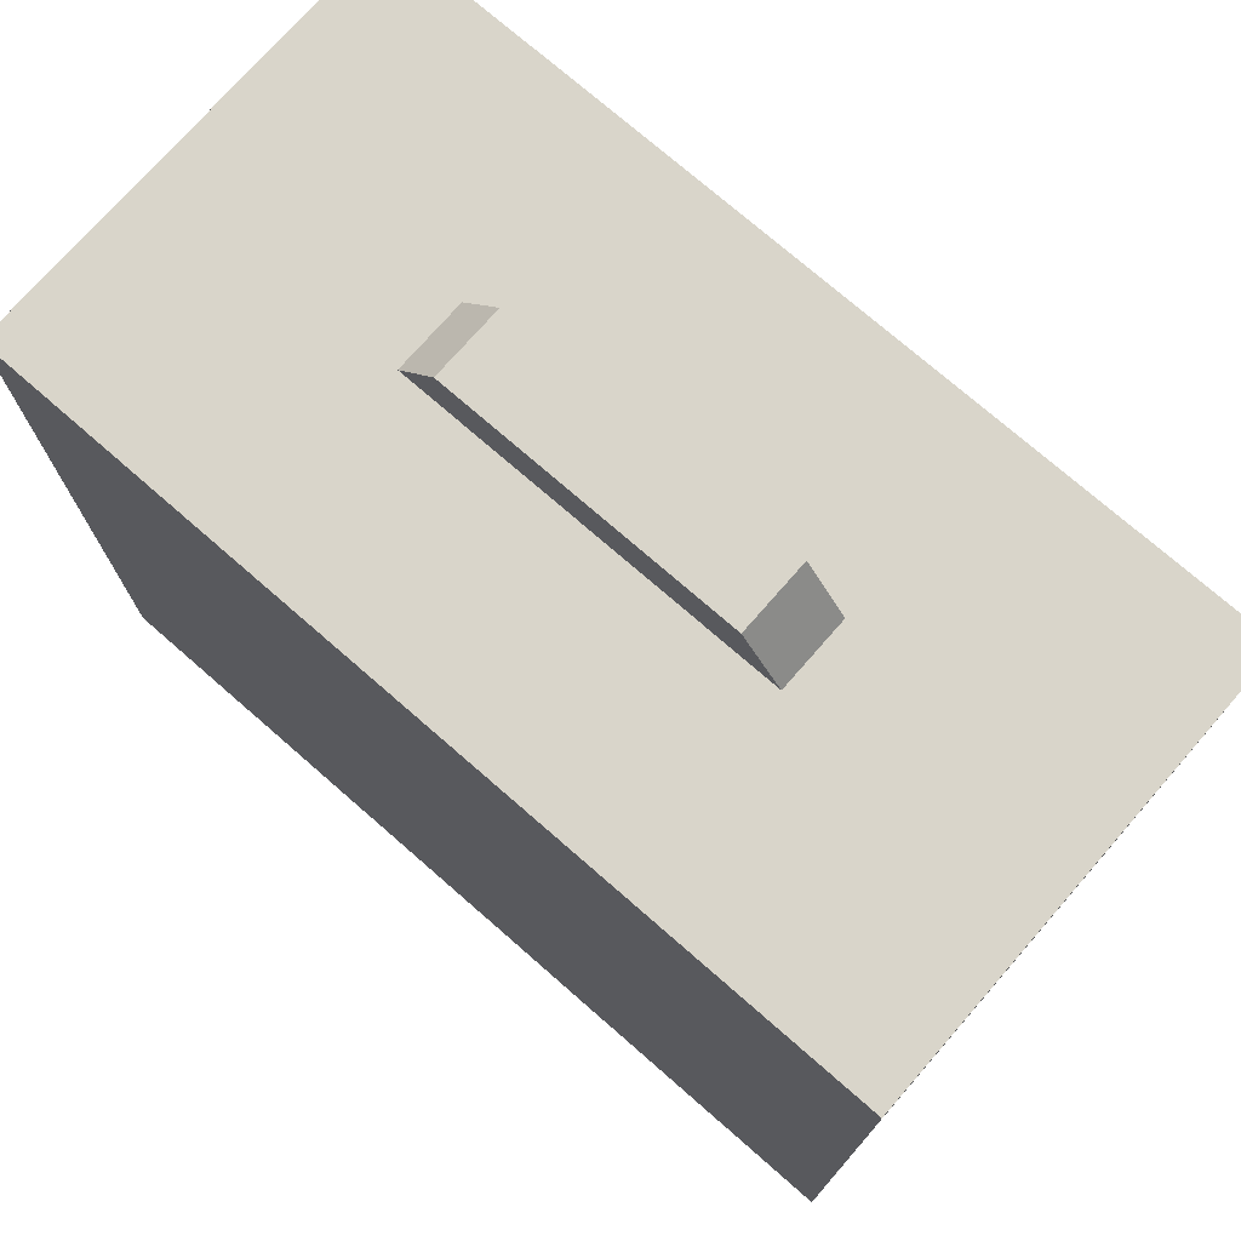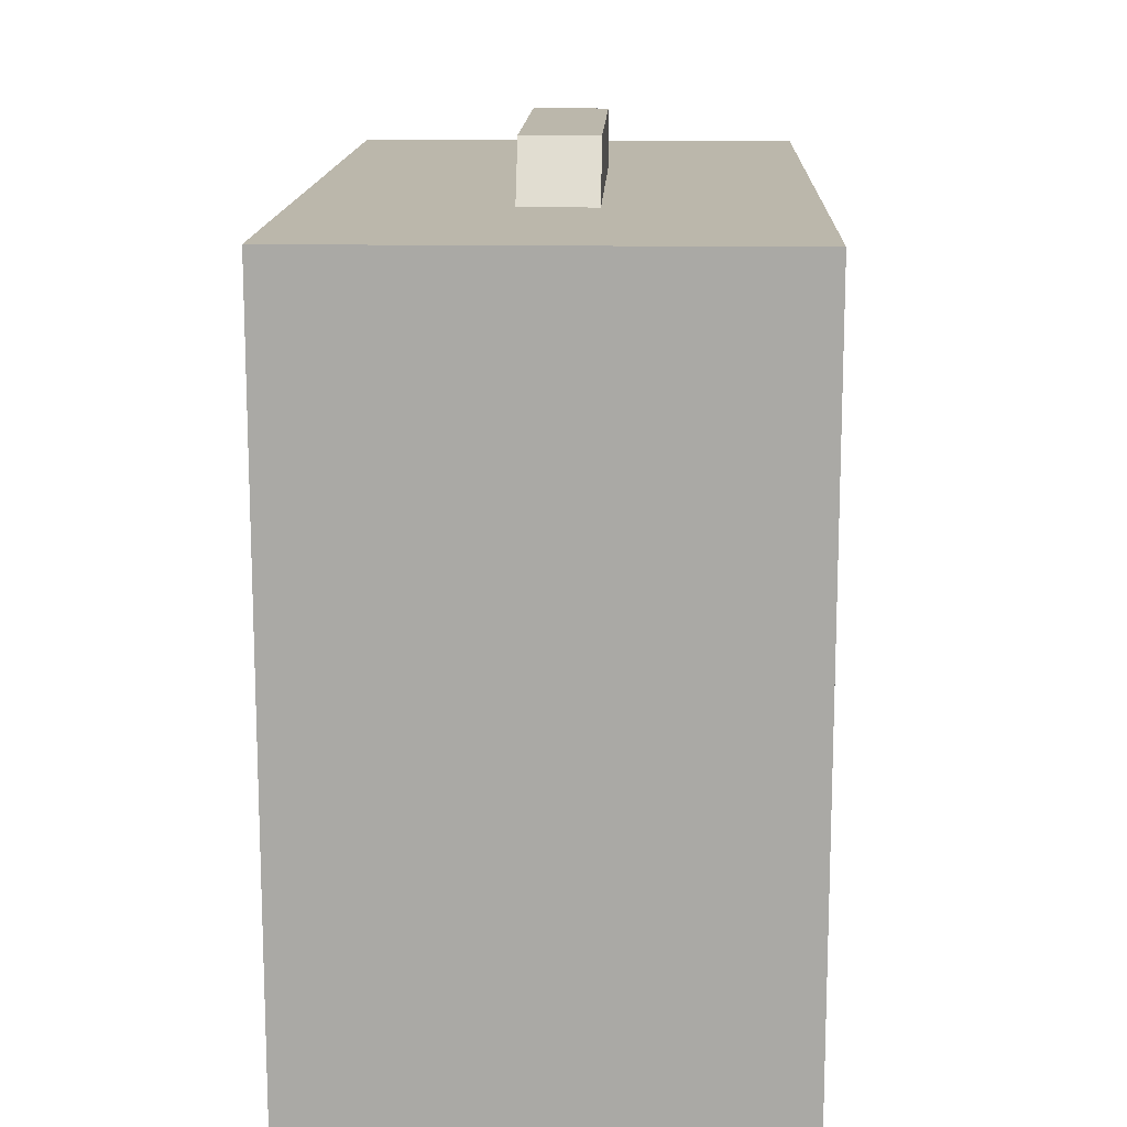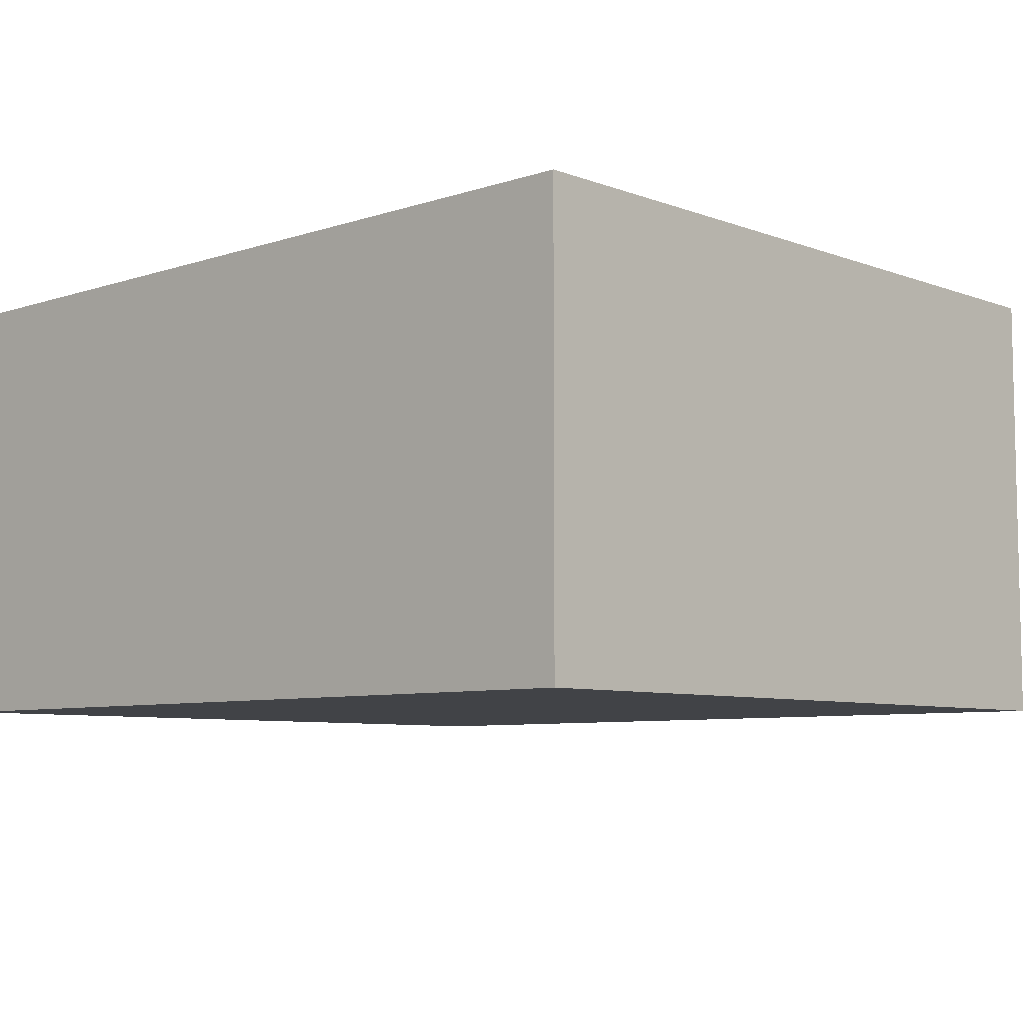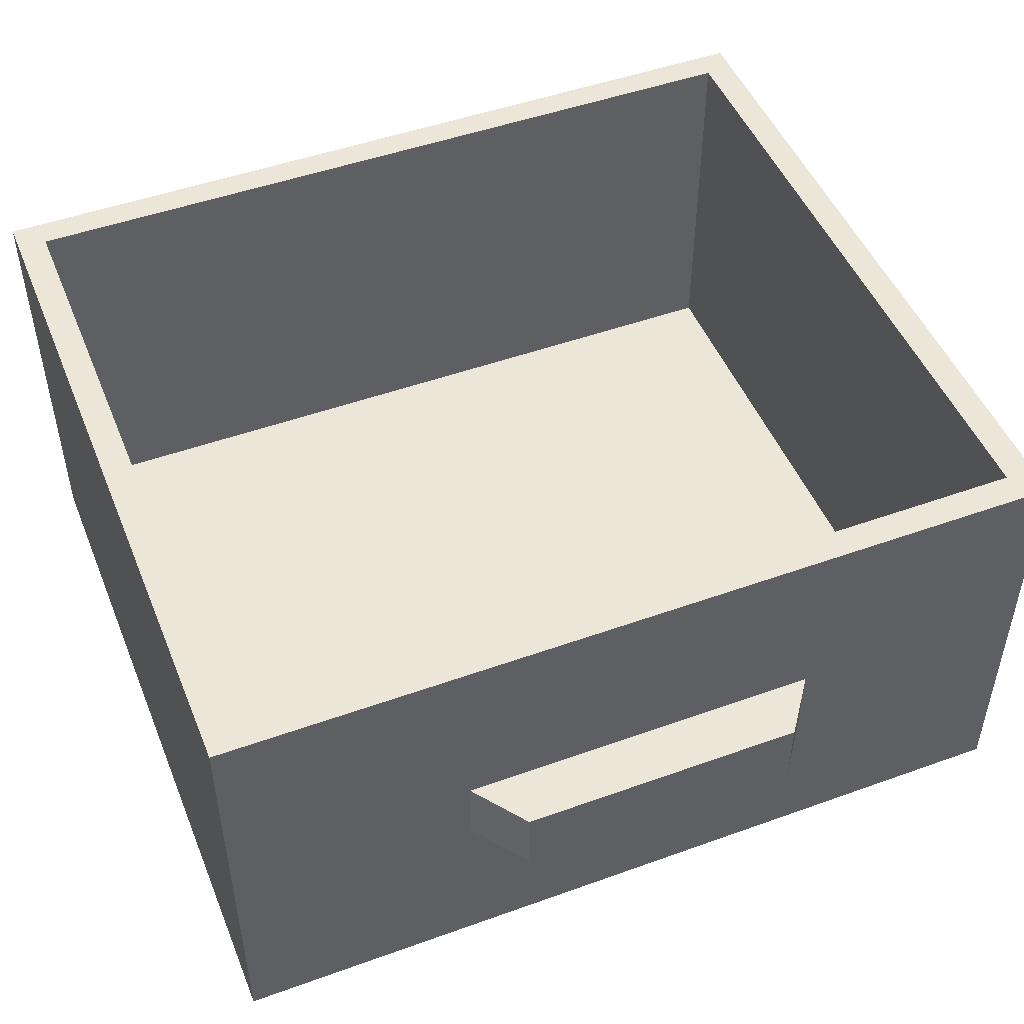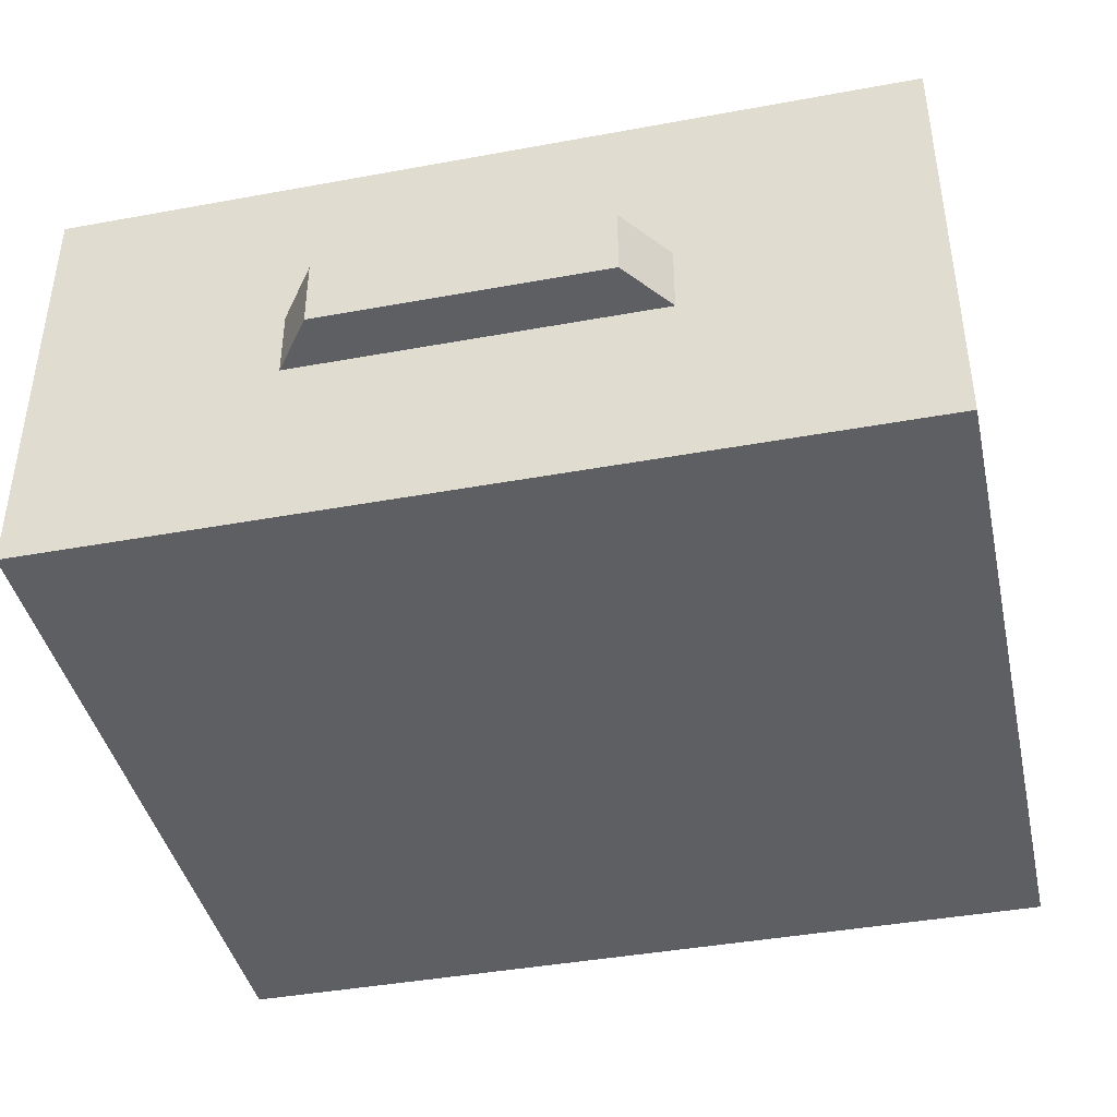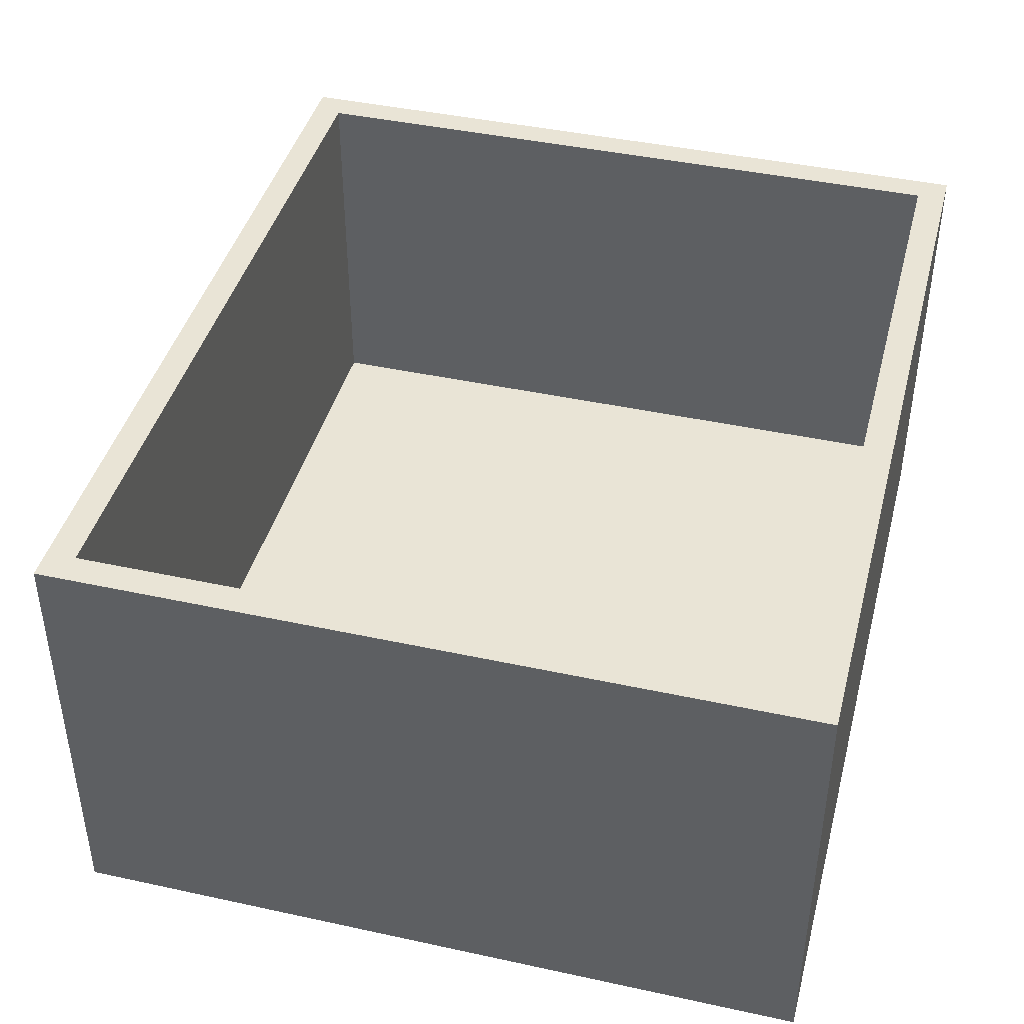
<metadata>
{"format":"obj","ext":"obj","renderer":"f3d","projection":"perspective","resolution":1024,"background":"white","views":[{"elev":74.4,"azim":41.1,"up":"+Z"},{"elev":14.2,"azim":-88.0,"up":"+Z"},{"elev":-7.2,"azim":-136.7,"up":"+Y"},{"elev":48.9,"azim":-21.8,"up":"+Y"},{"elev":-41.6,"azim":12.5,"up":"+Y"},{"elev":42.4,"azim":104.6,"up":"+Y"}]}
</metadata>
<code>
o Drawer_Mini_1
v 0.2194 0.1142 -0.1903
v 0 0.1142 -0.1903
v 0.2194 0.1142 0.1903
v 0 0.1142 0.1903
v 0 -0.1288 0.2065
v 0.2356 -0.1288 0.2065
v 0 -0.1288 -0.2065
v 0.2356 -0.1288 -0.2065
v 0.2356 0.1142 -0.2065
v 0.2356 0.1142 0.2065
v 0 0.1142 0.2065
v 0 0.1142 -0.2065
v 0 -0.09525 0.1903
v 0 -0.09525 -0.1903
v 0.2194 -0.09525 -0.1903
v 0.2194 -0.09525 0.1903
v 0 -0.02771 0.2368
v 0.0787 -0.02771 0.2368
v 0.0787 0.01091 0.2368
v 0 0.01091 0.2368
v 0 -0.02771 0.1981
v 0 0.01091 0.1981
v 0.1069 0.01091 0.1981
v 0.1069 -0.02771 0.1981
v -0.2194 0.1142 -0.1903
v -0.2194 0.1142 0.1903
v -0.2356 -0.1288 0.2065
v -0.2356 -0.1288 -0.2065
v -0.2356 0.1142 -0.2065
v -0.2356 0.1142 0.2065
v -0.2194 -0.09525 -0.1903
v -0.2194 -0.09525 0.1903
v -0.0787 -0.02771 0.2368
v -0.0787 0.01091 0.2368
v -0.1069 0.01091 0.1981
v -0.1069 -0.02771 0.1981
f 8 7 12 9
f 6 8 9 10
f 4 3 16 13
f 5 6 10 11
f 5 7 8 6
f 1 3 10 9
f 3 4 11 10
f 2 1 9 12
f 13 16 15 14
f 1 2 14 15
f 3 1 15 16
f 17 18 19 20
f 19 23 22 20
f 17 21 24 18
f 18 24 23 19
f 28 29 12 7
f 27 30 29 28
f 4 13 32 26
f 5 11 30 27
f 5 27 28 7
f 25 29 30 26
f 26 30 11 4
f 2 12 29 25
f 13 14 31 32
f 25 31 14 2
f 26 32 31 25
f 17 20 34 33
f 34 20 22 35
f 17 33 36 21
f 33 34 35 36

</code>
